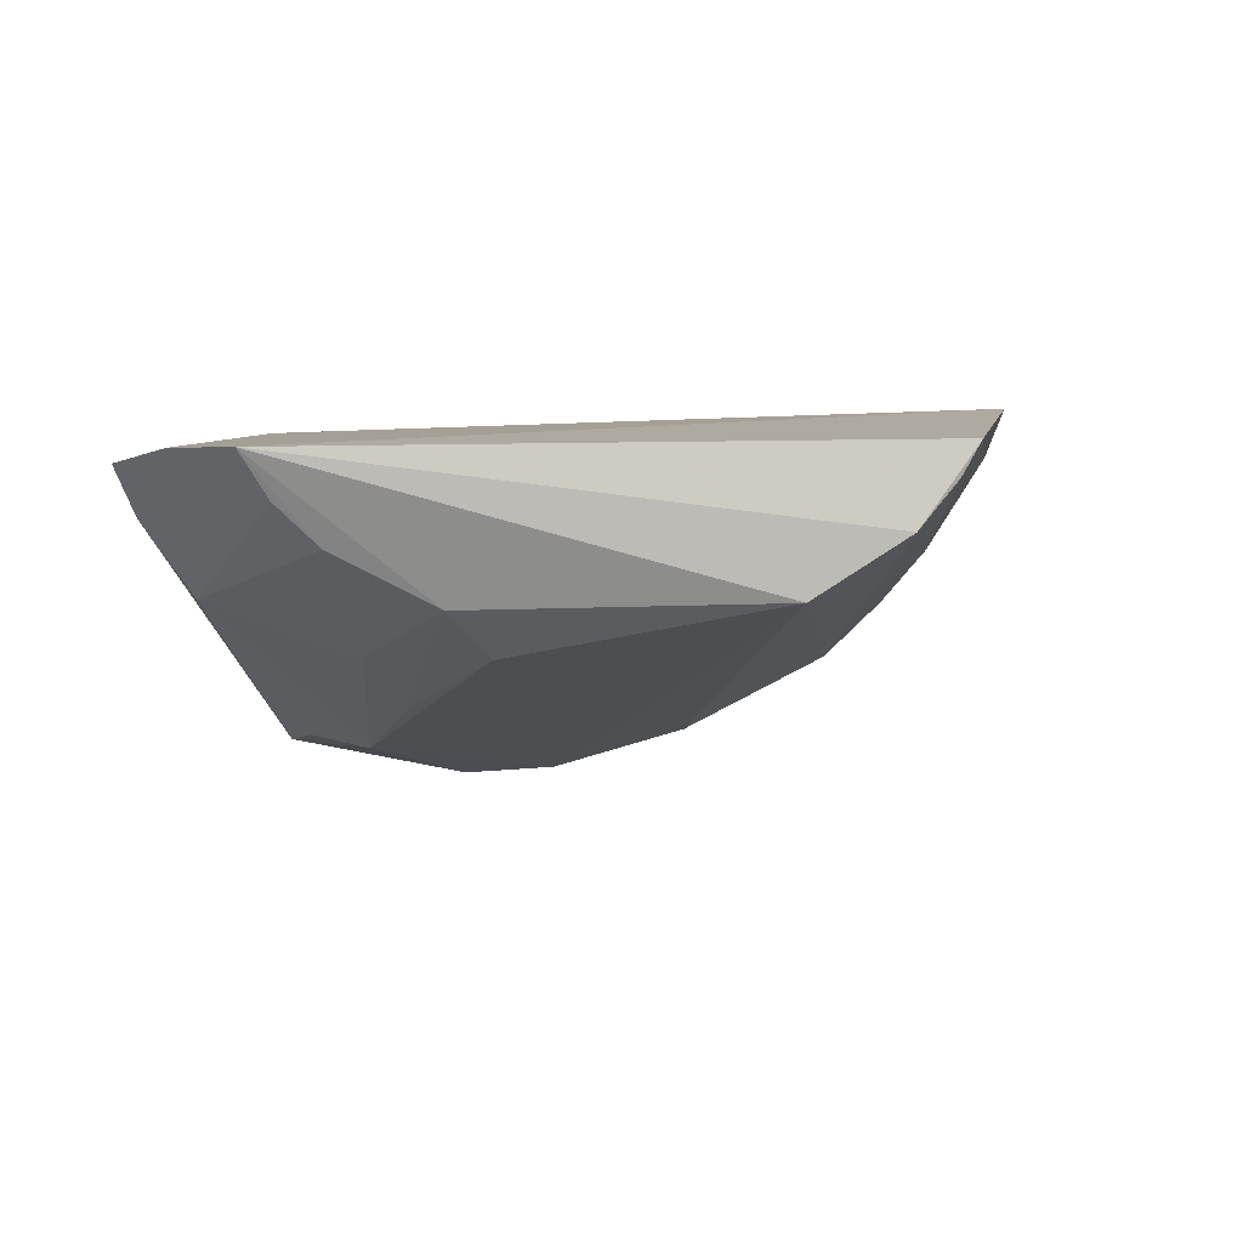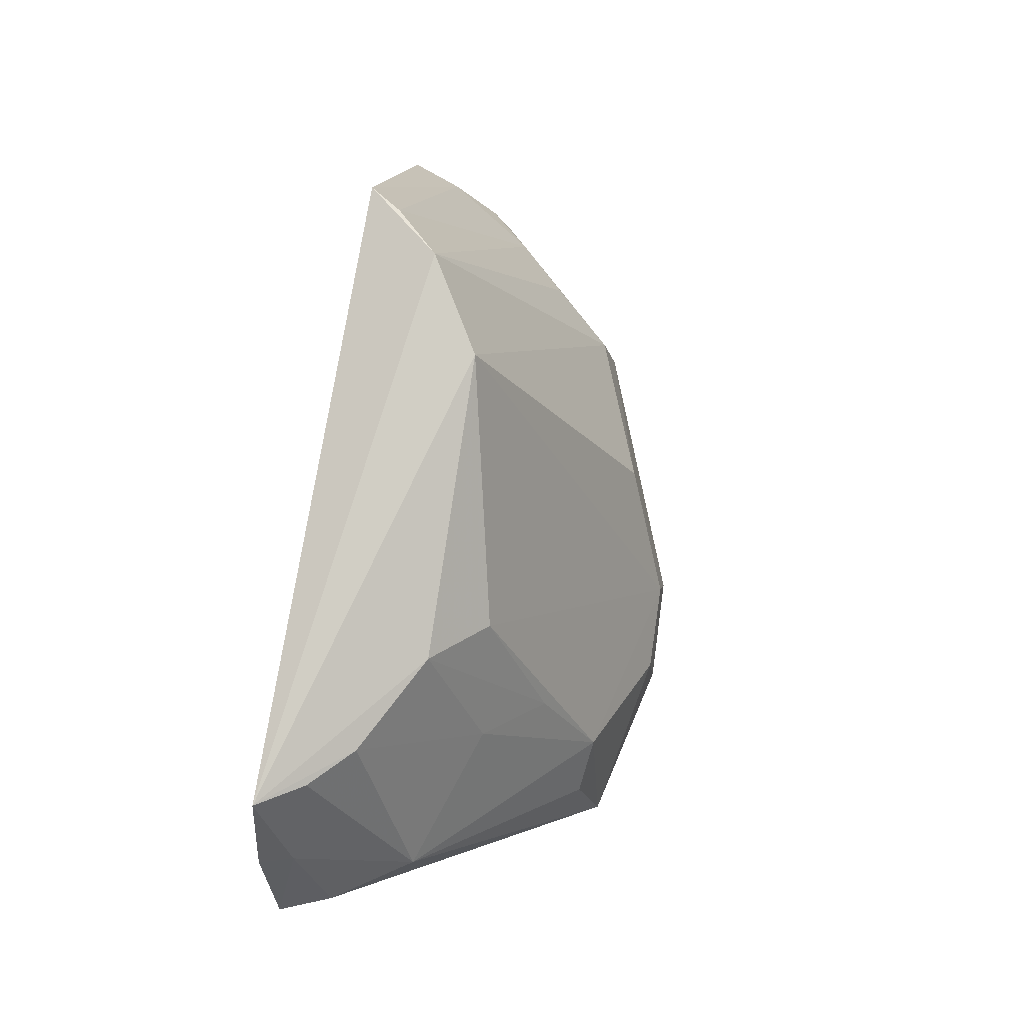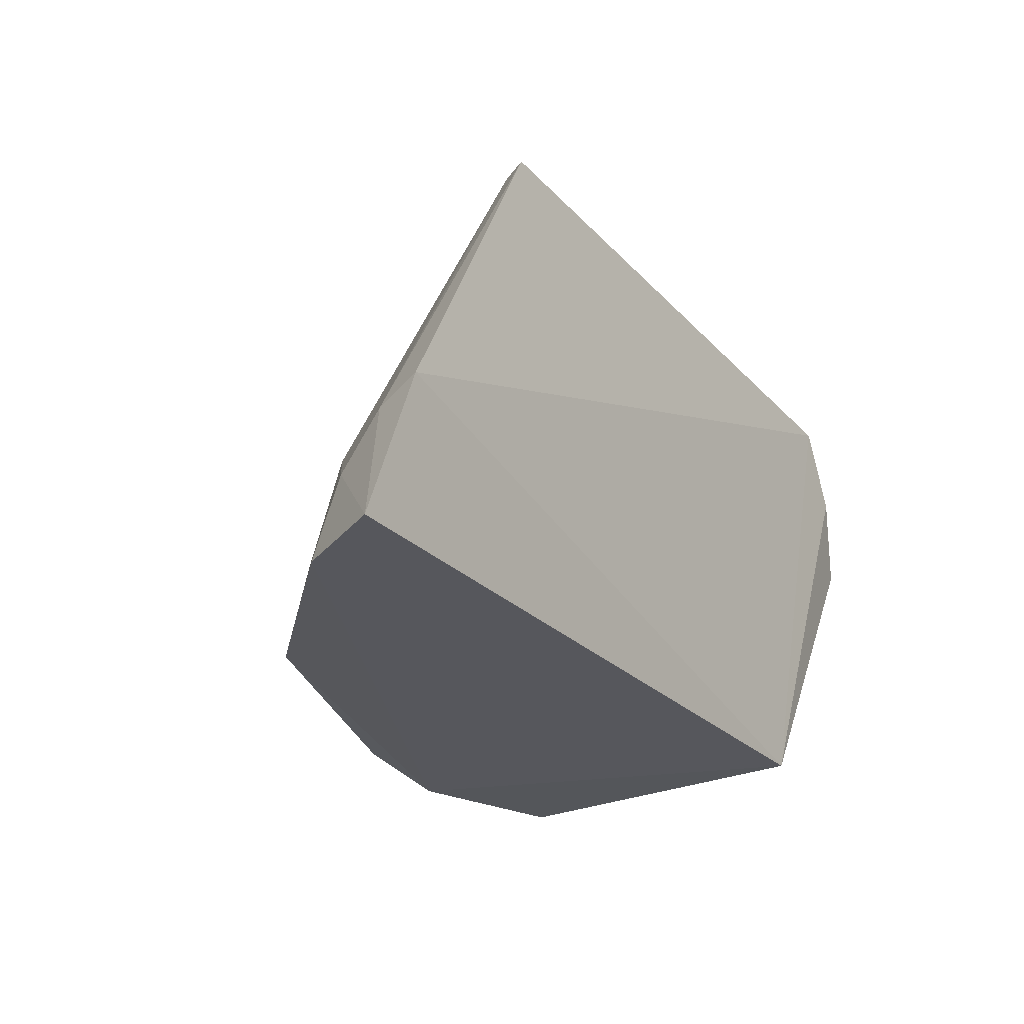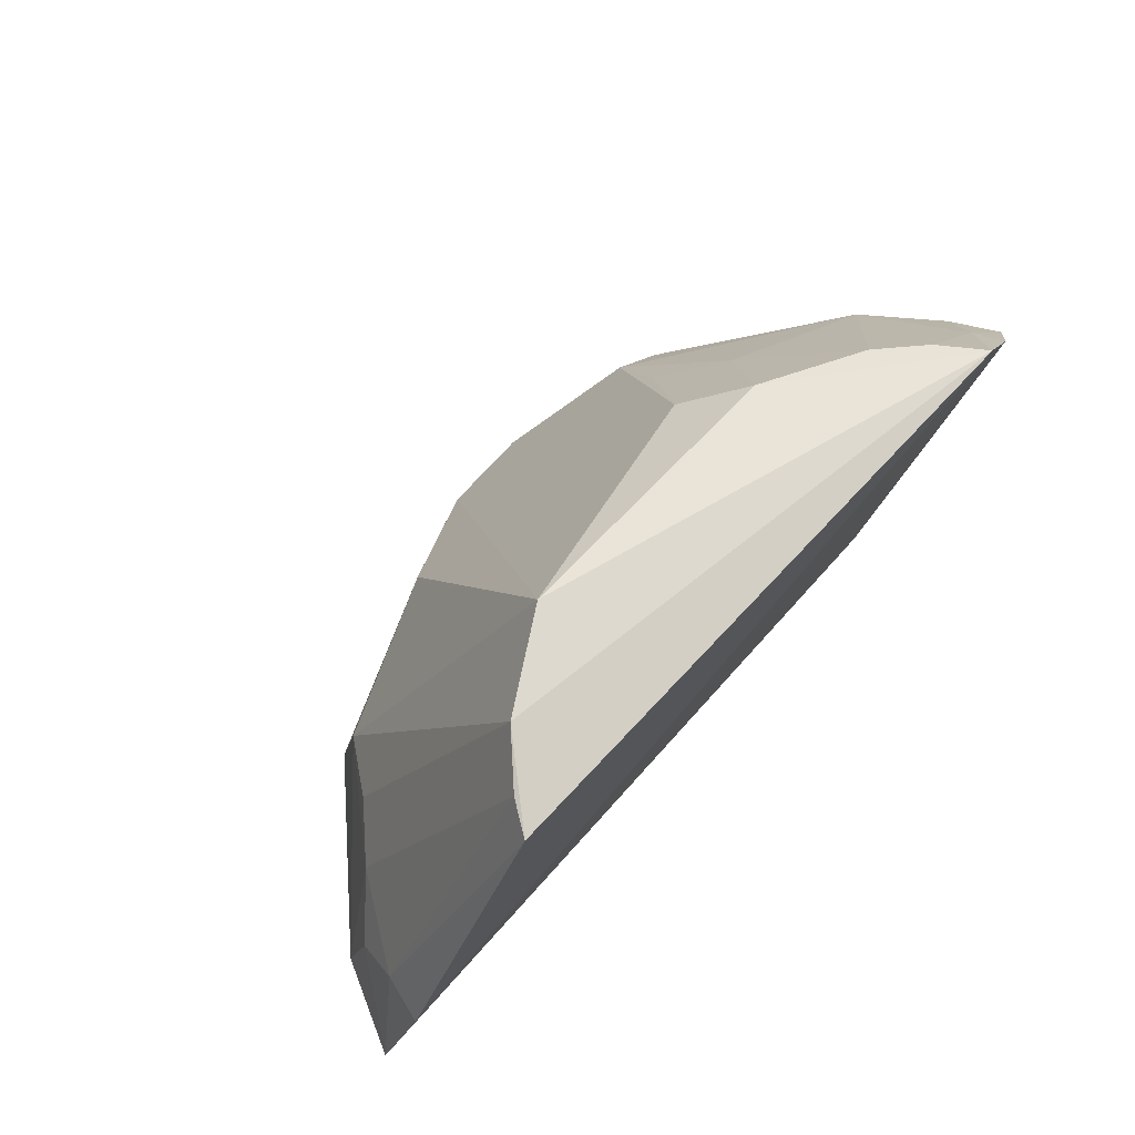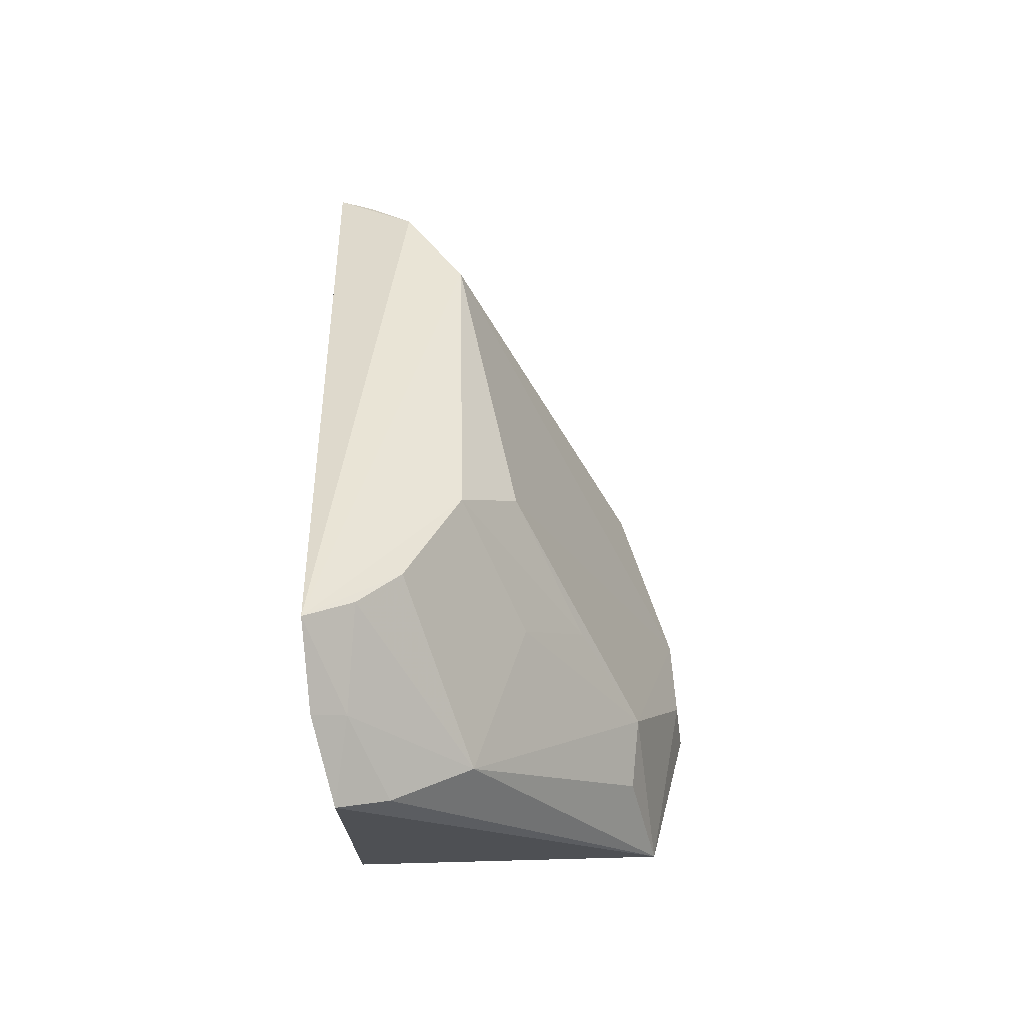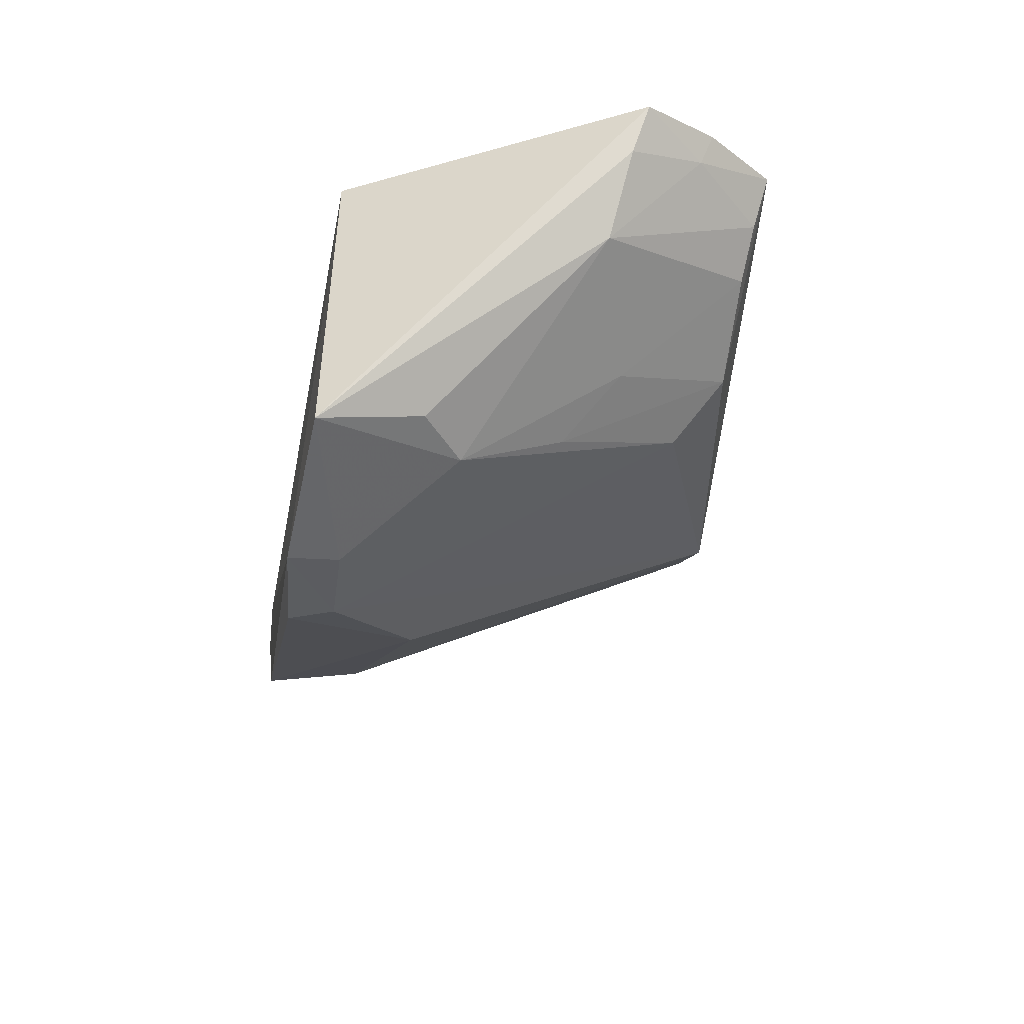
<metadata>
{"format":"obj","ext":"obj","renderer":"f3d","projection":"perspective","resolution":1024,"background":"white","views":[{"elev":9.7,"azim":-14.5,"up":"+Y"},{"elev":77.4,"azim":-80.6,"up":"+Z"},{"elev":-26.7,"azim":124.2,"up":"+Z"},{"elev":72.7,"azim":132.4,"up":"+Z"},{"elev":41.4,"azim":-90.6,"up":"+Z"},{"elev":-39.4,"azim":-100.9,"up":"+Y"}]}
</metadata>
<code>
v 0.01873 -0.01041 0.1524
v 0.02919 -0.0114 0.1281
v 0.02704 -0.01054 0.1358
v -0.009451 -0.01164 0.1282
v -0.0002399 -0.02966 0.1275
v -0.01334 -0.01016 0.1509
v 0.01843 -0.02352 0.1331
v 0.01051 -0.01722 0.1531
v -0.008817 -0.02756 0.1278
v 0.01901 -0.0243 0.1281
v 0.02594 -0.01551 0.1326
v 0.01541 -0.01431 0.1533
v 0.01018 -0.02647 0.1354
v -0.01799 -0.0115 0.1431
v -0.002176 -0.02005 0.148
v 0.02678 -0.01629 0.1281
v 0.0263 -0.01311 0.1351
v 0.02313 -0.01781 0.1352
v 0.005242 -0.02949 0.1281
v -0.01439 -0.01787 0.1416
v -0.01588 -0.01049 0.1471
v -0.004707 -0.01737 0.1503
v -0.005856 -0.02653 0.1355
v 0.004529 -0.02923 0.1304
v 0.02064 -0.02038 0.1354
v 0.01765 -0.01204 0.1527
v -0.01697 -0.01398 0.1423
v -0.009772 -0.01462 0.1501
v -0.0001161 -0.02931 0.1302
v -0.008439 -0.02619 0.1333
v -0.007266 -0.02048 0.1437
v -0.004803 -0.02345 0.141
v -0.01538 -0.01212 0.1465
v -0.0119 -0.01252 0.1504
f 3 2 4
f 5 4 2
f 6 1 3
f 6 3 4
f 9 4 5
f 12 1 6
f 12 6 8
f 12 8 7
f 13 7 8
f 13 10 7
f 14 4 9
f 16 10 5
f 16 5 2
f 16 2 11
f 16 7 10
f 17 11 2
f 17 2 3
f 17 3 1
f 18 11 17
f 18 16 11
f 18 7 16
f 19 5 10
f 19 10 13
f 21 6 4
f 21 4 14
f 22 15 8
f 22 8 6
f 24 13 8
f 24 8 15
f 24 15 23
f 24 19 13
f 24 5 19
f 25 18 12
f 25 12 7
f 25 7 18
f 26 18 17
f 26 17 1
f 26 1 12
f 26 12 18
f 27 14 9
f 27 9 20
f 28 22 6
f 29 23 9
f 29 9 5
f 29 24 23
f 29 5 24
f 30 23 20
f 30 20 9
f 30 9 23
f 31 20 23
f 31 28 20
f 31 22 28
f 32 23 15
f 32 15 22
f 32 31 23
f 32 22 31
f 33 21 14
f 33 14 27
f 33 6 21
f 33 27 20
f 34 28 6
f 34 20 28
f 34 33 20
f 34 6 33

</code>
